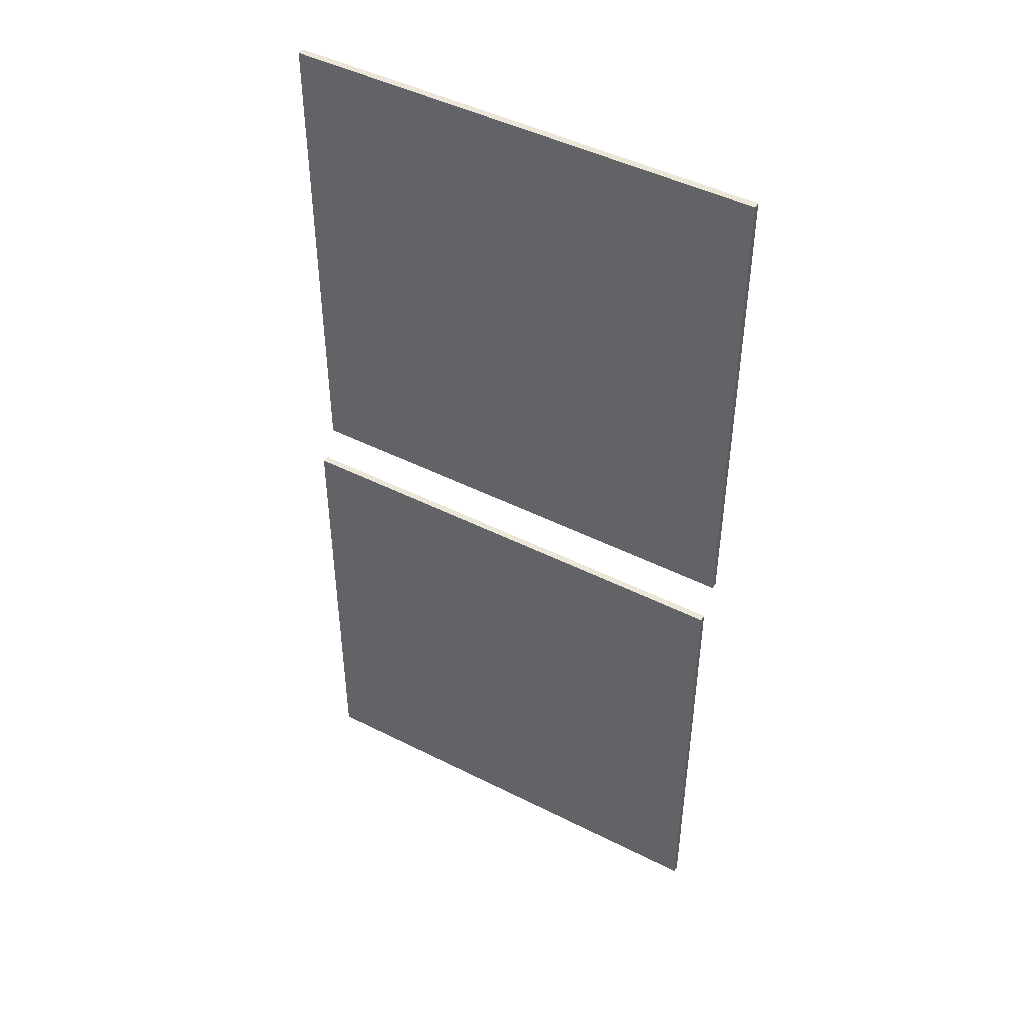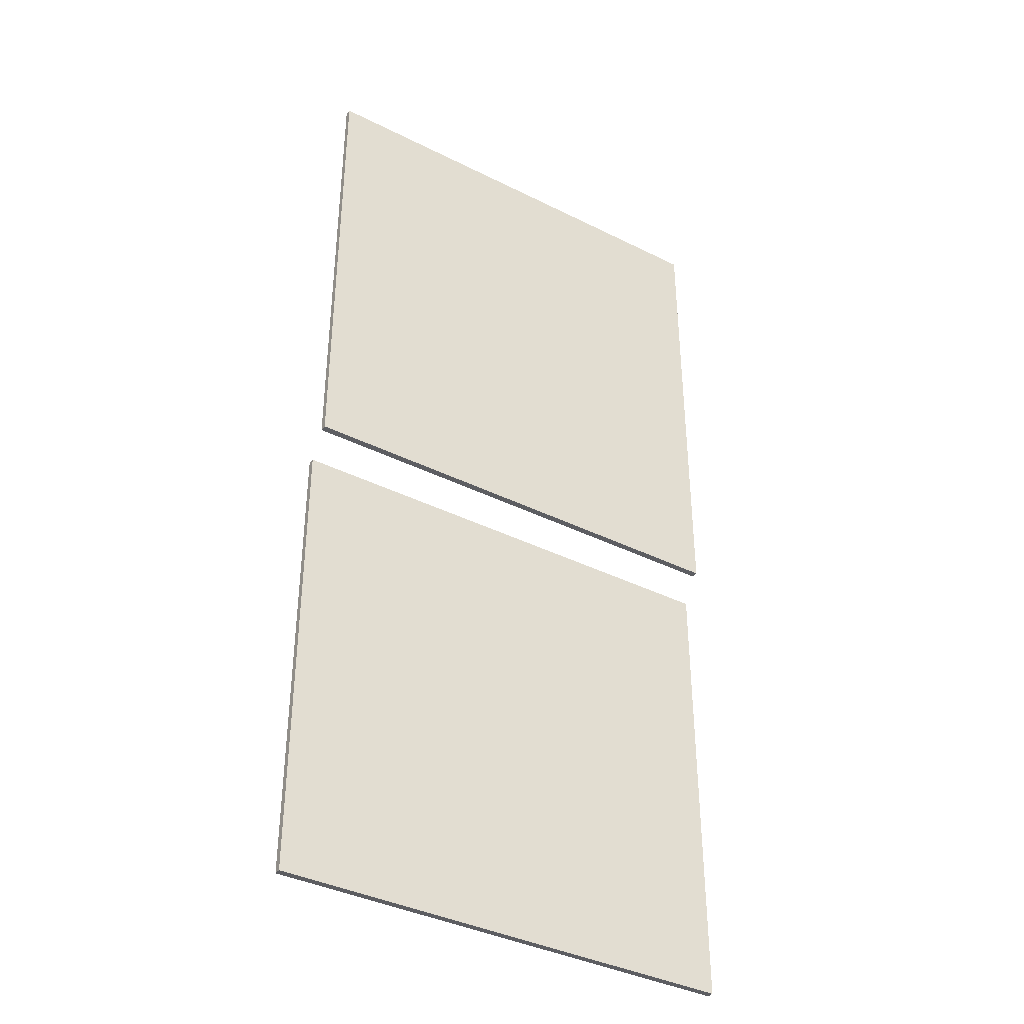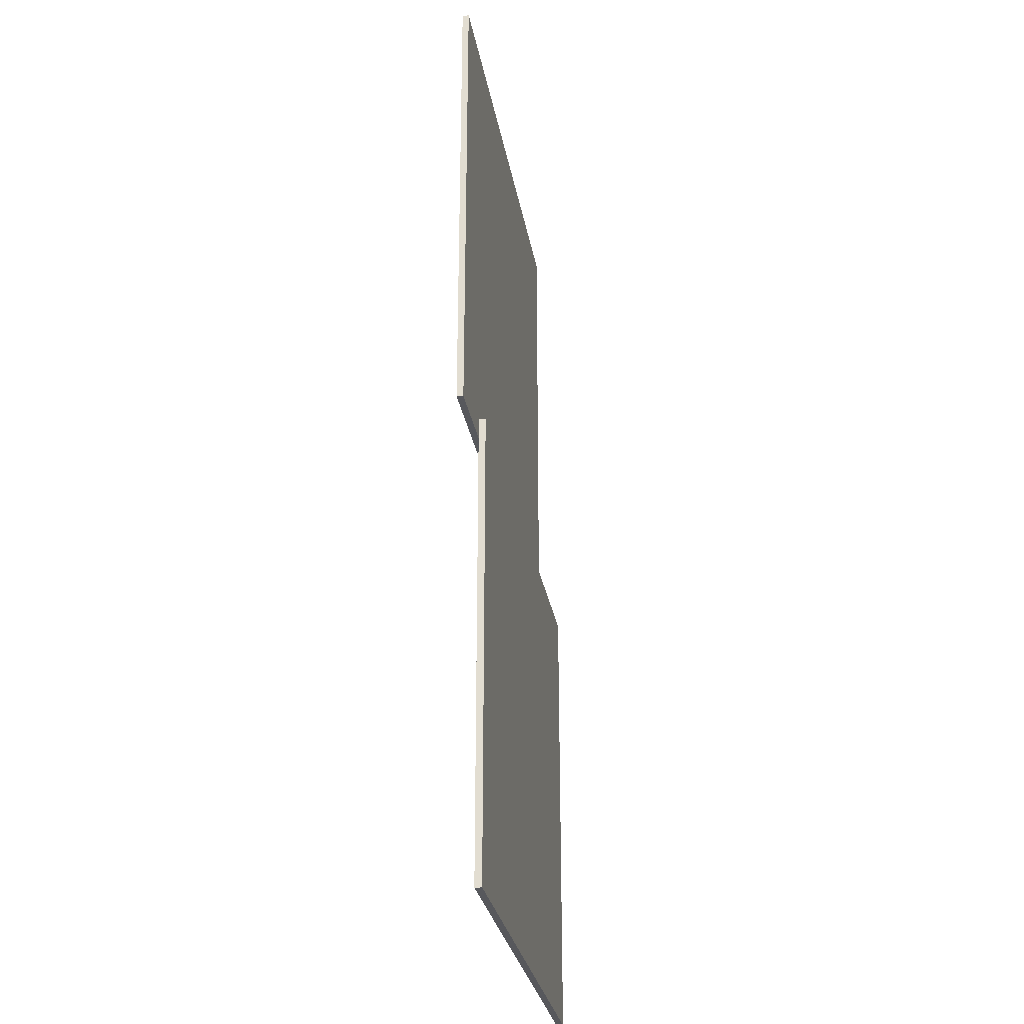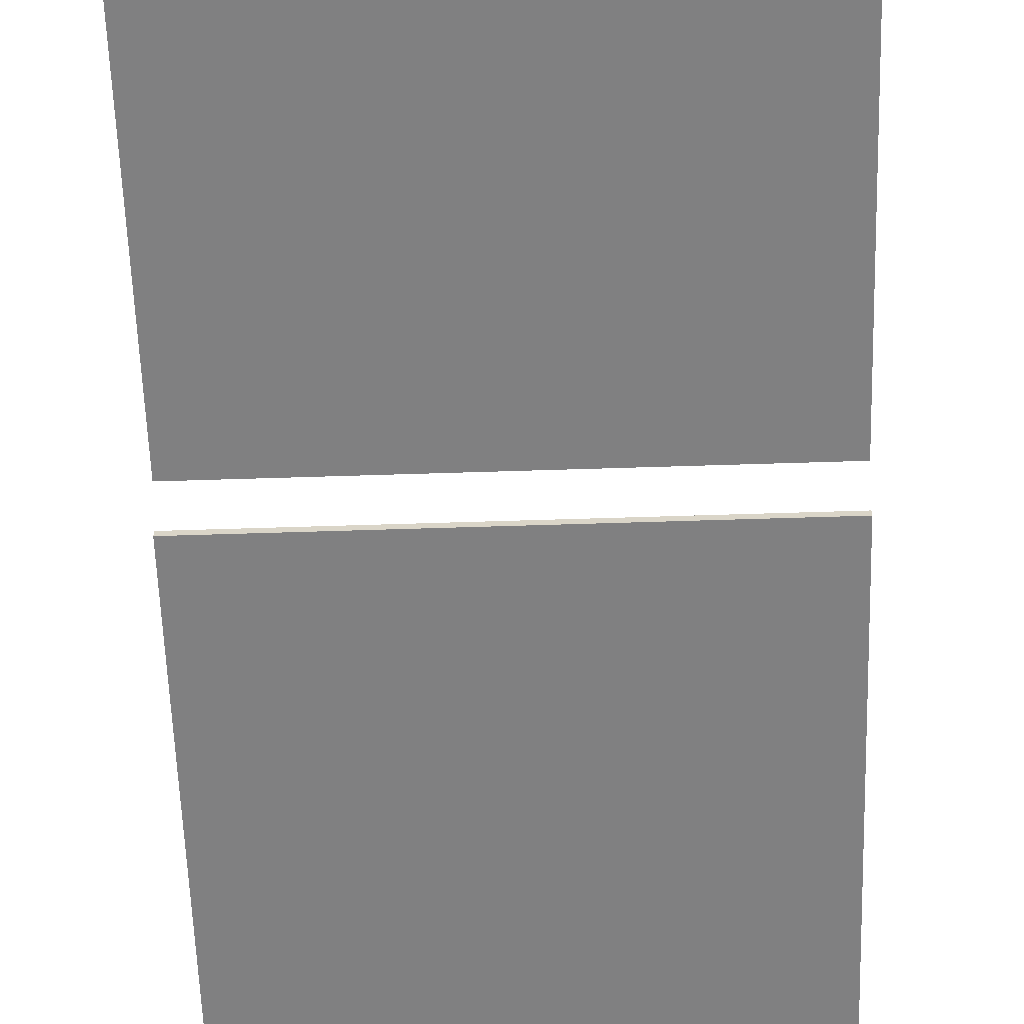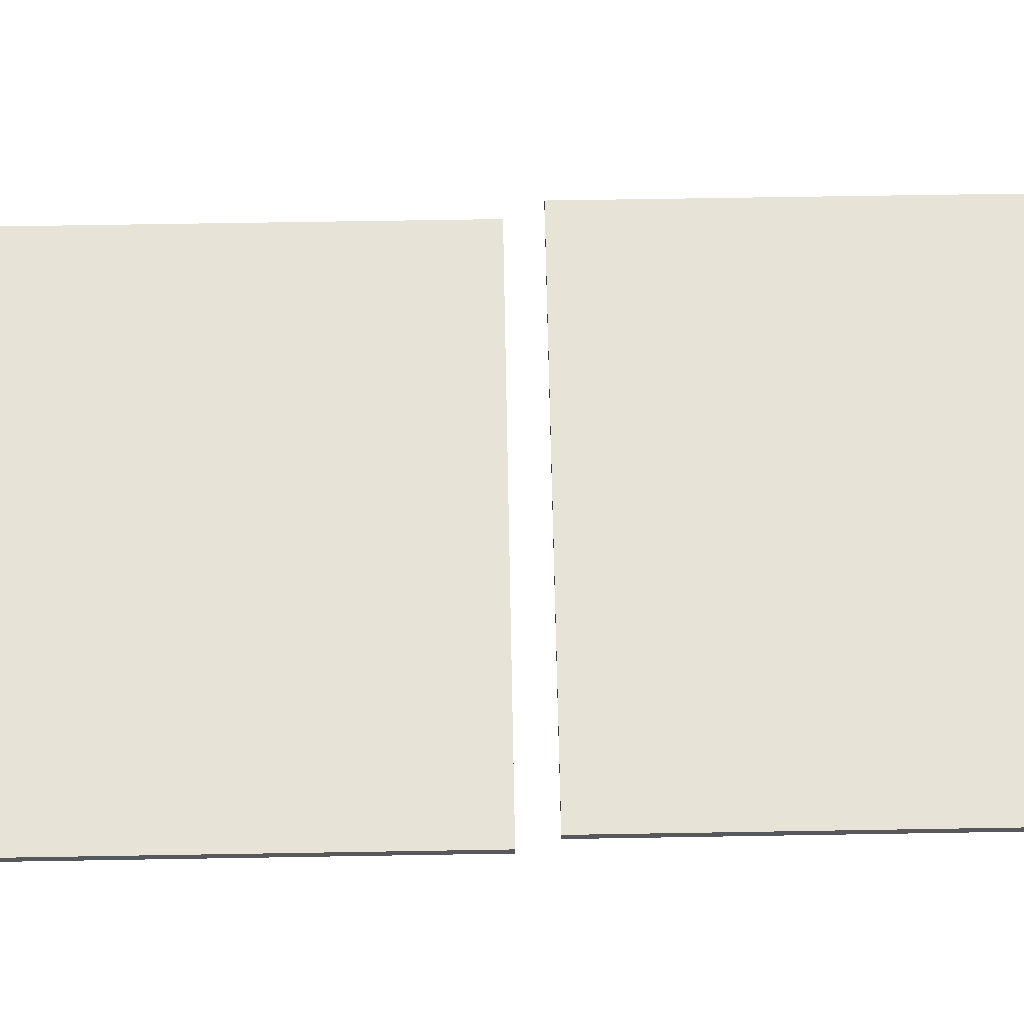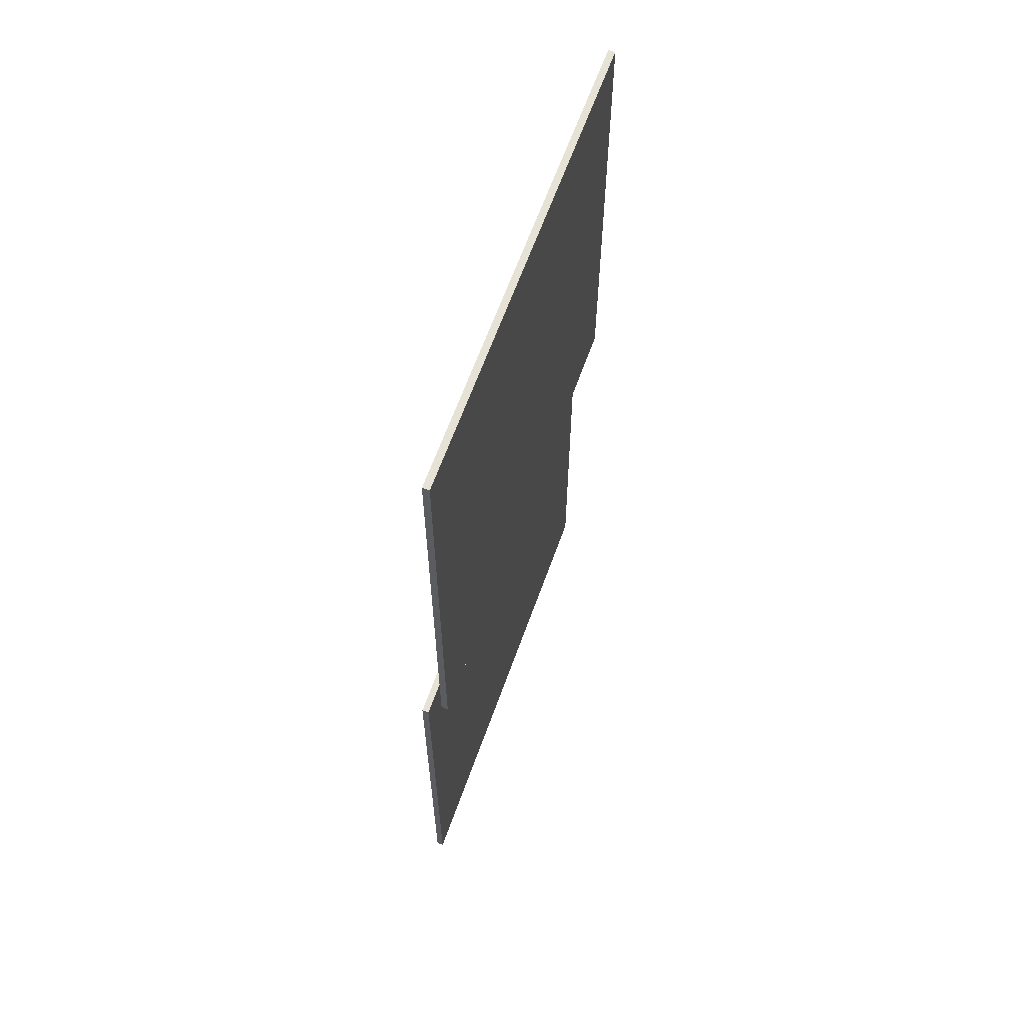
<metadata>
{"format":"obj","ext":"obj","renderer":"f3d","projection":"perspective","resolution":1024,"background":"white","views":[{"elev":46.3,"azim":-150.0,"up":"+Z"},{"elev":-38.4,"azim":-32.3,"up":"+Z"},{"elev":-28.8,"azim":99.7,"up":"+Z"},{"elev":-60.0,"azim":-178.1,"up":"+Y"},{"elev":61.7,"azim":89.0,"up":"+Y"},{"elev":63.5,"azim":-70.3,"up":"+Z"}]}
</metadata>
<code>
o MeshWindowHung_32X60_0_GeomSubset_1
v 0.4066 0.04063 -0.7339
v -0.4062 0.04063 -0.7339
v 0.4066 0.04063 0.7901
v -0.4062 0.04063 0.7901
v 0.4066 -0.04063 -0.7339
v 0.4066 -0.04063 0.7901
v -0.4062 -0.04063 0.7901
v -0.4062 -0.04063 -0.7339
v 0.4318 0.1208 -0.7339
v -0.4314 0.1208 -0.7339
v -0.4314 -0.1208 -0.7339
v 0.4318 -0.1208 -0.7339
v 0.4318 0.09222 -0.789
v 0.4318 0.1208 -0.7522
v -0.4314 -0.09222 -0.789
v -0.4314 -0.1208 -0.7522
v 0.4318 -0.09222 -0.789
v 0.4318 -0.1208 -0.7522
v -0.4314 0.09222 -0.789
v -0.4314 0.1208 -0.7522
v 0.3409 0.04063 0.7243
v 0.3409 0.04063 -0.6675
v 0.3409 -0.04063 0.7243
v 0.3409 -0.04063 -0.6675
v -0.3405 0.04063 0.7243
v -0.3405 -0.04063 0.7243
v -0.3405 -0.04063 -0.6675
v -0.3405 0.04063 -0.6675
v 0.3409 0.03182 0.7243
v 0.3409 0.03182 -0.6675
v 0.3409 -0.03182 0.7243
v 0.3409 -0.03182 -0.6675
v -0.3405 0.03182 0.7243
v -0.3405 -0.03182 0.7243
v -0.3405 -0.03182 -0.6675
v -0.3405 0.03182 -0.6675
v 0.3637 0.03182 0.7476
v 0.3637 0.03182 -0.7339
v 0.3637 -0.03182 0.7476
v 0.3637 -0.03182 -0.7339
v -0.3633 0.03182 0.7476
v -0.3633 -0.03182 0.7476
v -0.3633 -0.03182 -0.7339
v -0.3633 0.03182 -0.7339
v -0.3628 2.2e-05 -0.00832
v 0.3635 2.1e-05 -0.00832
v -0.3628 2.2e-05 0.7472
v 0.3635 2.1e-05 0.7472
v -0.3628 -0.03184 0.7472
v 0.3635 -0.03184 0.7472
v -0.3628 -0.03184 -0.00832
v 0.3635 -0.03184 -0.00832
v -0.3628 2.2e-05 -0.00832
v 0.3635 2.1e-05 -0.00832
v 0.3635 2.1e-05 0.7472
v -0.3628 2.2e-05 0.7472
v -0.3628 -0.03184 0.7472
v 0.3635 -0.03184 0.7472
v 0.3635 -0.03184 -0.00832
v -0.3628 -0.03184 -0.00832
v -0.3628 2.2e-05 -0.00832
v 0.3635 2.1e-05 -0.00832
v 0.3635 2.1e-05 0.7472
v -0.3628 2.2e-05 0.7472
v -0.3628 -0.03184 0.7472
v 0.3635 -0.03184 0.7472
v 0.3635 -0.03184 -0.00832
v -0.3628 -0.03184 -0.00832
v -0.3242 2.2e-05 0.03114
v 0.325 2.1e-05 0.03114
v 0.325 2.1e-05 0.7078
v -0.3242 2.2e-05 0.7078
v -0.3242 -0.03184 0.7078
v 0.325 -0.03184 0.7078
v 0.325 -0.03184 0.03114
v -0.3242 -0.03184 0.03114
v -0.3628 0.0317 -0.734
v 0.3635 0.0317 -0.734
v -0.3628 0.0317 0.03114
v 0.3635 0.0317 0.03114
v -0.3628 -0.00016 0.03114
v 0.3635 -0.000161 0.03114
v -0.3628 -0.00016 -0.734
v 0.3635 -0.000161 -0.734
v -0.3628 0.0317 -0.734
v 0.3635 0.0317 -0.734
v 0.3635 0.0317 0.03114
v -0.3628 0.0317 0.03114
v -0.3628 -0.00016 0.03114
v 0.3635 -0.000161 0.03114
v 0.3635 -0.000161 -0.734
v -0.3628 -0.00016 -0.734
v -0.3628 0.0317 -0.734
v 0.3635 0.0317 -0.734
v 0.3635 0.0317 0.03114
v -0.3628 0.0317 0.03114
v -0.3628 -0.00016 0.03114
v 0.3635 -0.000161 0.03114
v 0.3635 -0.000161 -0.734
v -0.3628 -0.00016 -0.734
v -0.3242 0.0317 -0.6514
v 0.325 0.0317 -0.6514
v 0.325 0.0317 -0.00832
v -0.3242 0.0317 -0.00832
v -0.3242 -0.00016 -0.00832
v 0.325 -0.000161 -0.00832
v 0.325 -0.000161 -0.6514
v -0.3242 -0.00016 -0.6514
v -0.3242 -0.01046 0.03114
v 0.325 -0.01046 0.03114
v 0.325 -0.01046 0.7078
v -0.3242 -0.01046 0.7078
v -0.3242 -0.01973 0.7078
v 0.325 -0.01973 0.7078
v 0.325 -0.01973 0.03114
v -0.3242 -0.01973 0.03114
v -0.3242 0.02022 -0.6514
v 0.325 0.02022 -0.6514
v 0.325 0.02022 -0.00832
v -0.3242 0.02022 -0.00832
v -0.3242 0.01094 -0.00832
v 0.325 0.01094 -0.00832
v 0.325 0.01094 -0.6514
v -0.3242 0.01094 -0.6514
v -0.02945 0.02228 0.02999
v 0.03059 0.02228 0.02999
v -0.02042 0.02228 0.04829
v 0.02157 0.02228 0.04829
v -0.02042 -0.000182 0.04829
v 0.02157 -0.000182 0.04829
v -0.02945 -0.000182 0.02999
v 0.03059 -0.000182 0.02999
v -0.02513 0.02228 0.04484
v -0.02513 -0.000182 0.04484
v 0.02627 -0.000182 0.04484
v 0.02627 0.02228 0.04484
v -0.02788 0.02228 0.03914
v -0.02788 -0.000182 0.03914
v 0.02902 -0.000182 0.03914
v 0.02902 0.02228 0.03914
v 0.04832 -0.000182 0.02999
v 0.04832 0.02228 0.02999
v -0.04718 -0.000182 0.02999
v -0.04718 0.02228 0.02999
v 0.04657 -0.000182 0.03639
v 0.04297 -0.000182 0.03914
v 0.04657 0.02228 0.03639
v 0.04297 0.02228 0.03914
v -0.04543 0.02228 0.03639
v -0.04183 0.02228 0.03914
v -0.04543 -0.000182 0.03639
v -0.04183 -0.000182 0.03914
v 0.04297 0.02228 0.02999
v 0.04297 -0.000182 0.02999
v -0.04183 -0.000182 0.02999
v -0.04183 0.02228 0.02999
v -0.02665 0.0269 0.02999
v 0.02779 0.0269 0.02999
v 0.02637 0.0269 0.03914
v -0.02522 0.0269 0.03914
v 0.02387 0.0269 0.04347
v -0.02273 0.0269 0.04347
v 0.01961 0.0269 0.04568
v -0.01847 0.0269 0.04568
v 0.02106 0.02477 0.04751
v 0.02565 0.02477 0.04468
v 0.02834 0.02477 0.03914
v 0.02987 0.02477 0.02999
v -0.02873 0.02477 0.02999
v -0.02719 0.02477 0.03914
v -0.02451 0.02477 0.04468
v -0.01992 0.02477 0.04751
v 0.007147 0.008298 0.04827
v 0.004368 0.005519 0.04827
v 0.000572 0.004502 0.04827
v -0.003224 0.005519 0.04827
v -0.006003 0.008298 0.04827
v -0.007021 0.01209 0.04827
v -0.006003 0.01589 0.04827
v -0.003224 0.01867 0.04827
v 0.000572 0.01969 0.04827
v 0.004368 0.01867 0.04827
v 0.007147 0.01589 0.04827
v 0.008164 0.01209 0.04827
v 0.007147 0.008298 0.05298
v 0.004368 0.005519 0.05298
v 0.000572 0.004502 0.05298
v -0.003224 0.005519 0.05298
v -0.006003 0.008298 0.05298
v -0.007021 0.01209 0.05298
v -0.006003 0.01589 0.05298
v -0.003224 0.01867 0.05298
v 0.000572 0.01969 0.05298
v 0.004368 0.01867 0.05298
v 0.007147 0.01589 0.05298
v 0.008164 0.01209 0.05298
v 0.000572 0.01209 0.05298
v -0.01857 0.008298 0.04827
v -0.01857 0.008298 0.05298
v -0.01857 0.01209 0.04827
v -0.01857 0.01209 0.05298
v -0.01857 0.01589 0.04827
v -0.01857 0.01589 0.05298
v 0.000572 0.01209 0.04827
v -0.02832 0.0101 0.04827
v -0.02832 0.01209 0.04827
v -0.02832 0.01209 0.0537
v -0.02832 0.0101 0.0537
v -0.02832 0.01409 0.04827
v -0.02832 0.01409 0.0537
v -0.03427 0.01069 0.04714
v -0.03427 0.01209 0.04714
v -0.03633 0.01209 0.0537
v -0.03633 0.01069 0.0537
v -0.03427 0.0135 0.04714
v -0.03633 0.0135 0.0537
v -0.03987 0.01093 0.03961
v -0.03987 0.01209 0.03961
v -0.05191 0.01209 0.03957
v -0.05191 0.01093 0.03957
v -0.03987 0.01326 0.03961
v -0.05191 0.01326 0.03957
v -0.03698 0.01093 0.04564
v -0.03916 0.01093 0.04235
v -0.03698 0.01209 0.04564
v -0.03916 0.01209 0.04235
v -0.04513 0.01209 0.05144
v -0.05028 0.01209 0.046
v -0.04511 0.01093 0.05144
v -0.05028 0.01093 0.04598
v -0.03698 0.01326 0.04564
v -0.03916 0.01326 0.04235
v -0.04511 0.01326 0.05144
v -0.05028 0.01326 0.04598
f 110 115 114 111
f 111 114 113 112
f 112 113 116 109
f 109 116 115 110
f 110 111 112 109
f 114 115 116 113
f 118 123 122 119
f 119 122 121 120
f 120 121 124 117
f 117 124 123 118
f 118 119 120 117
f 122 123 124 121

</code>
